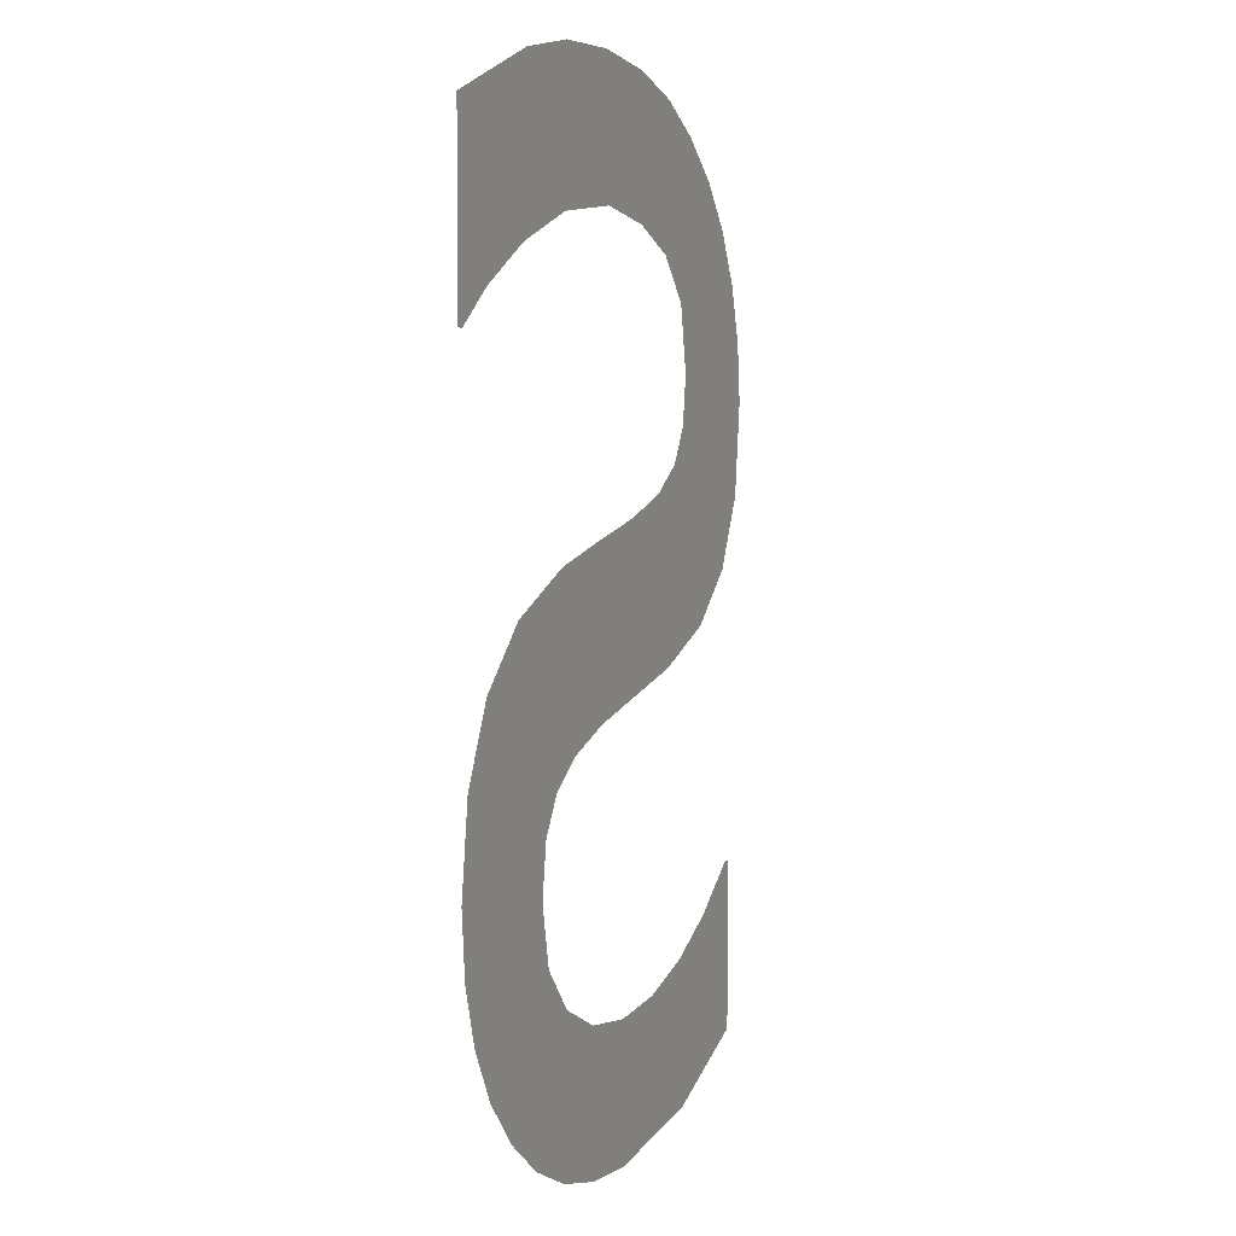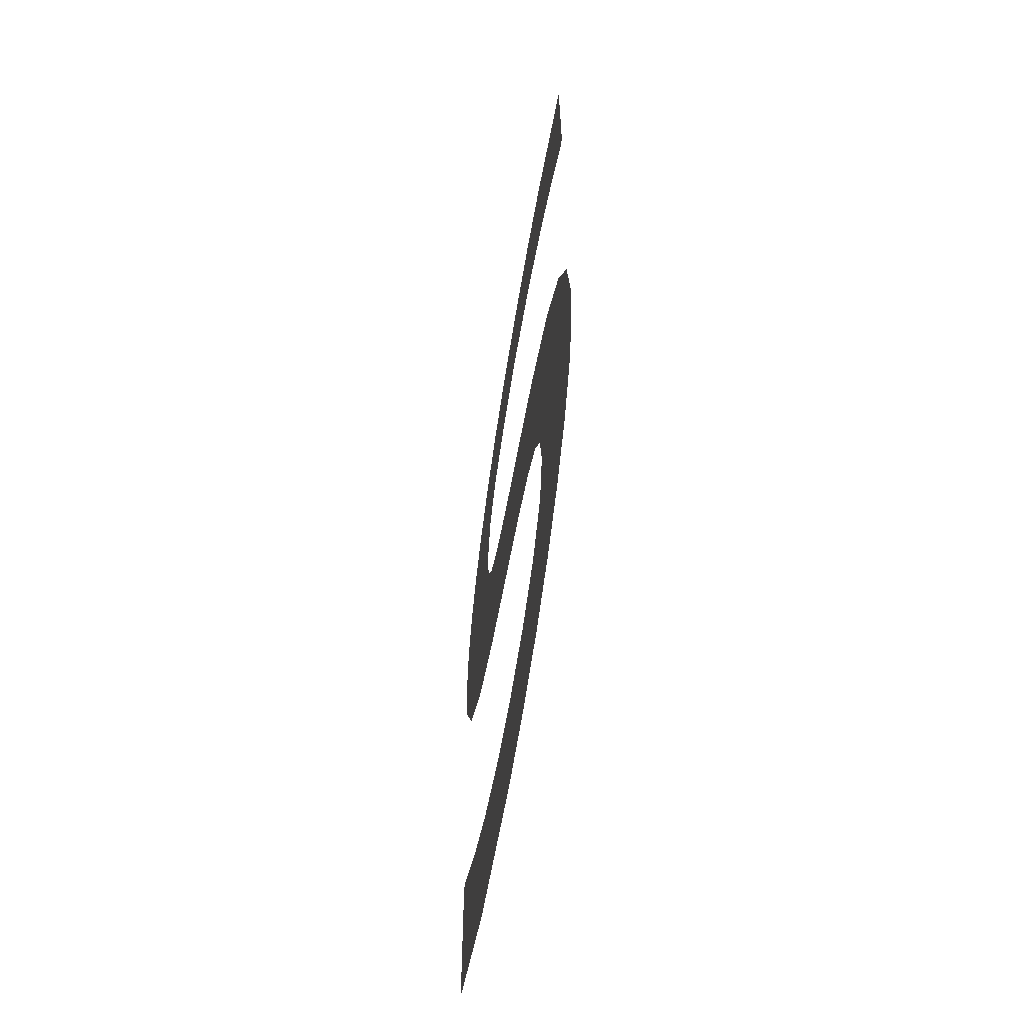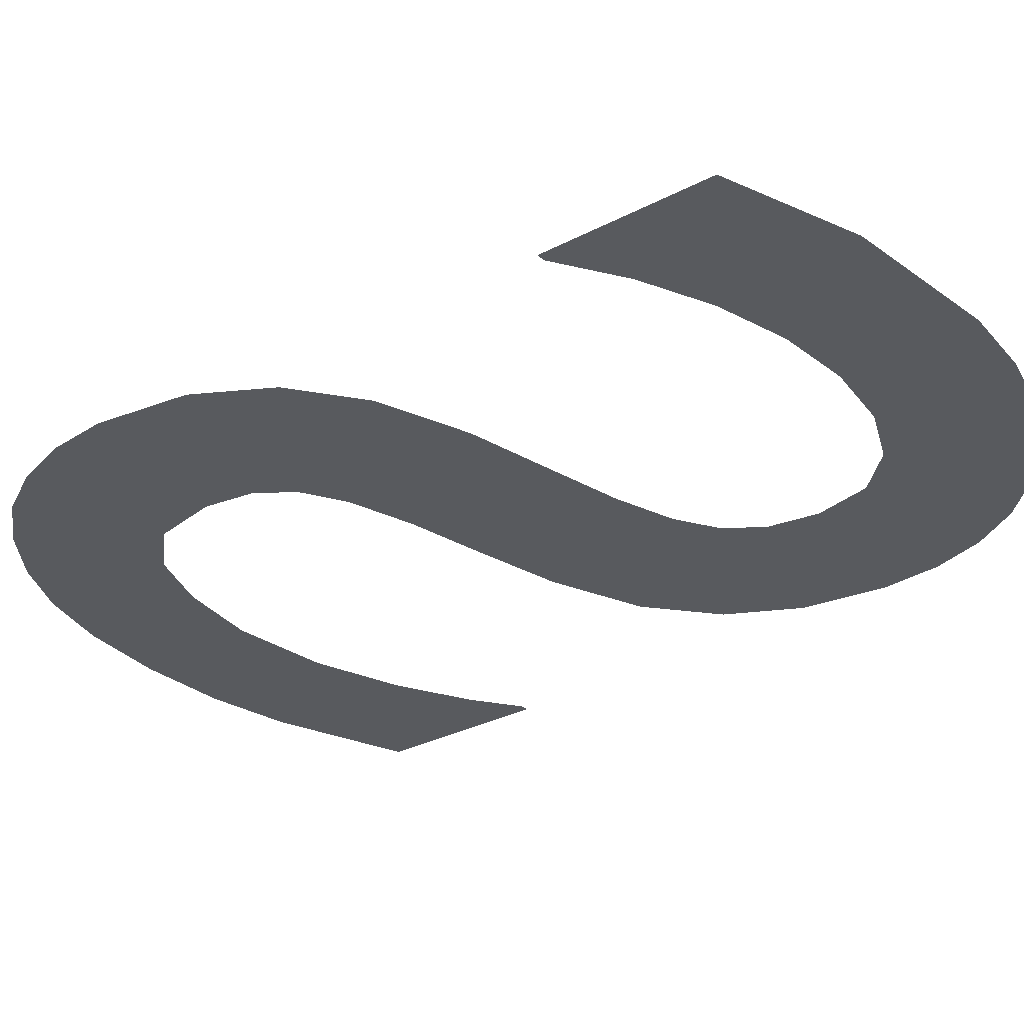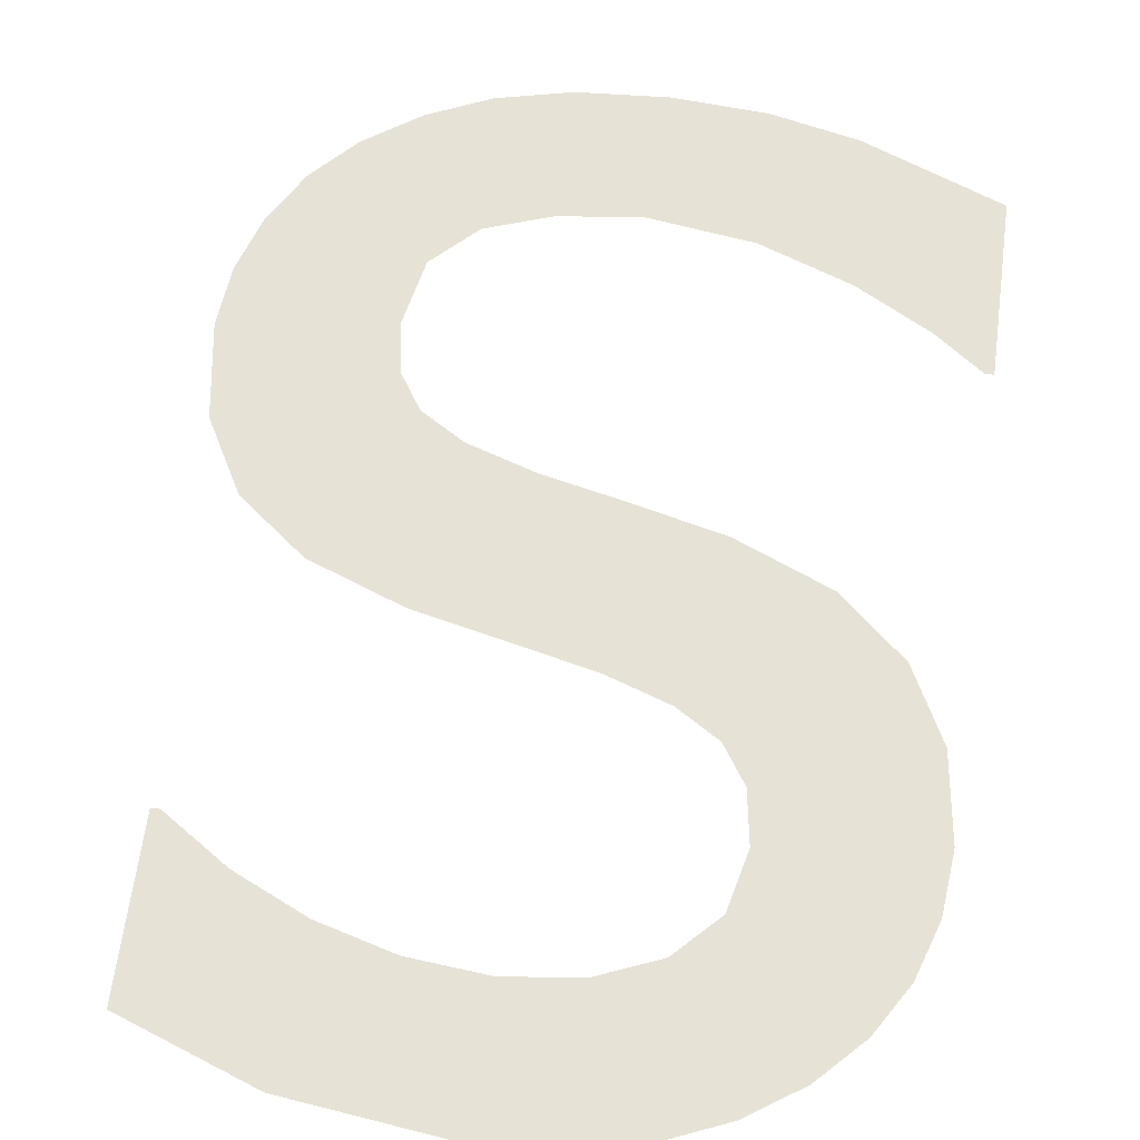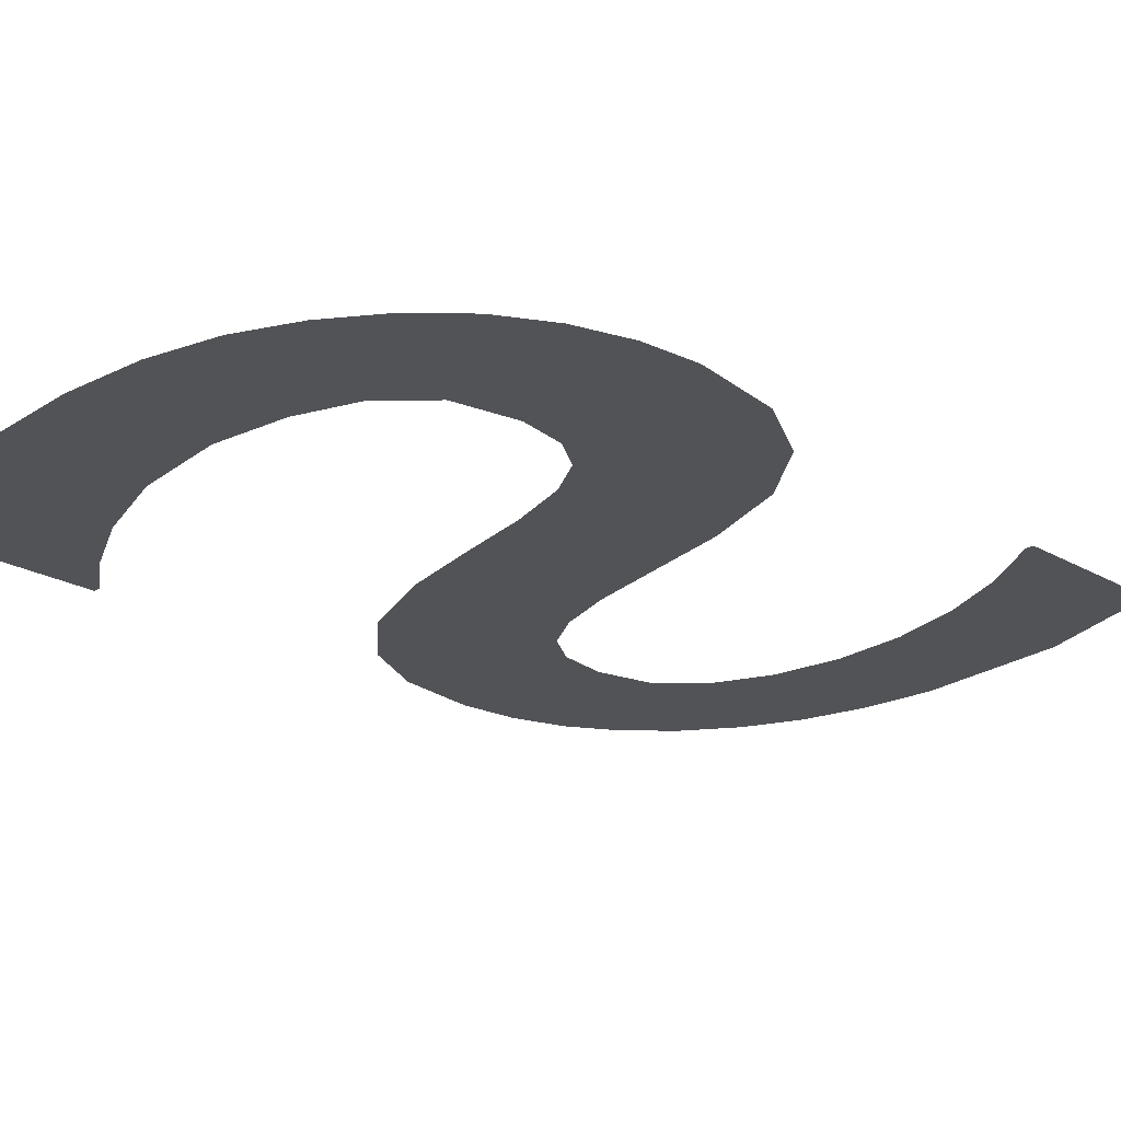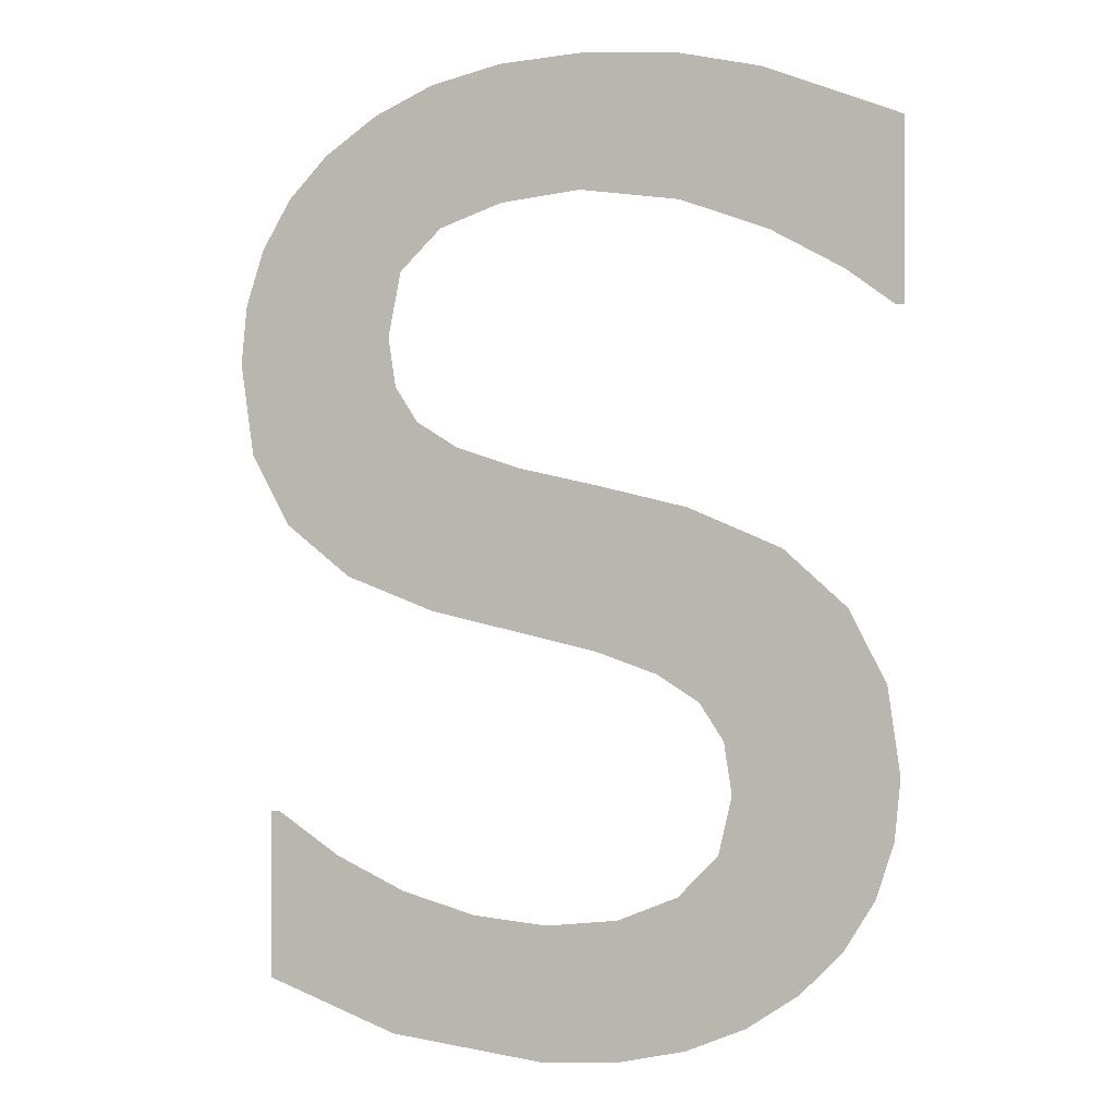
<metadata>
{"format":"obj","ext":"obj","renderer":"f3d","projection":"perspective","resolution":1024,"background":"white","views":[{"elev":2.9,"azim":-69.1,"up":"+Z"},{"elev":-63.0,"azim":-99.2,"up":"+Z"},{"elev":-30.8,"azim":127.0,"up":"+Y"},{"elev":63.1,"azim":-172.5,"up":"+Y"},{"elev":-21.8,"azim":44.7,"up":"+Y"},{"elev":-0.5,"azim":-161.9,"up":"+Z"}]}
</metadata>
<code>
o mesh53/mesh53-geometry#mesh53-geometry
v 0.326 -0.1202 -0.05345
v 0.3256 -0.1202 -0.05154
v 0.3255 -0.1202 -0.05325
v 0.3257 -0.1202 -0.05199
v 0.3253 -0.1202 -0.04972
v 0.3261 -0.1202 -0.05231
v 0.3251 -0.1202 -0.05298
v 0.3257 -0.1202 -0.05114
v 0.3265 -0.1202 -0.05356
v 0.3248 -0.1202 -0.05265
v 0.326 -0.1202 -0.04941
v 0.3265 -0.1202 -0.0525
v 0.3248 -0.1202 -0.05016
v 0.3259 -0.1202 -0.05086
v 0.3271 -0.1202 -0.0536
v 0.3246 -0.1202 -0.05227
v 0.3262 -0.1202 -0.05065
v 0.3271 -0.1202 -0.05257
v 0.3245 -0.1202 -0.05071
v 0.3267 -0.1202 -0.04924
v 0.3277 -0.1202 -0.05251
v 0.3244 -0.1202 -0.05185
v 0.3267 -0.1202 -0.05049
v 0.3283 -0.1202 -0.05345
v 0.3244 -0.1202 -0.05138
v 0.3273 -0.1202 -0.0491
v 0.3282 -0.1202 -0.05235
v 0.3273 -0.1202 -0.05035
v 0.3288 -0.1202 -0.0521
v 0.3278 -0.1202 -0.04893
v 0.3294 -0.1202 -0.05307
v 0.328 -0.1202 -0.05019
v 0.3293 -0.1202 -0.05176
v 0.3281 -0.1202 -0.04873
v 0.3294 -0.1202 -0.05176
v 0.3287 -0.1202 -0.04992
v 0.3283 -0.1202 -0.04845
v 0.3284 -0.1202 -0.04807
v 0.3285 -0.1202 -0.04634
v 0.3289 -0.1202 -0.04663
v 0.3283 -0.1202 -0.04756
v 0.3292 -0.1202 -0.04952
v 0.328 -0.1202 -0.04614
v 0.3292 -0.1202 -0.04696
v 0.3279 -0.1202 -0.04724
v 0.3294 -0.1202 -0.04735
v 0.3275 -0.1202 -0.04601
v 0.3295 -0.1202 -0.04897
v 0.3274 -0.1202 -0.04707
v 0.3296 -0.1202 -0.04779
v 0.3268 -0.1202 -0.047
v 0.3296 -0.1202 -0.04824
v 0.3268 -0.1202 -0.04597
v 0.3261 -0.1202 -0.04602
v 0.326 -0.1202 -0.04711
v 0.3254 -0.1202 -0.04616
v 0.3254 -0.1202 -0.04737
v 0.3248 -0.1202 -0.04768
v 0.3244 -0.1202 -0.04795
v 0.3244 -0.1202 -0.04658
v 0.3244 -0.1202 -0.04795
f 1 2 3
f 2 1 4
f 3 2 1
f 4 1 2
f 5 3 2
f 2 3 5
f 4 1 6
f 6 1 4
f 5 7 3
f 3 7 5
f 5 2 8
f 8 2 5
f 6 1 9
f 9 1 6
f 5 10 7
f 7 10 5
f 5 8 11
f 11 8 5
f 6 9 12
f 12 9 6
f 13 10 5
f 5 10 13
f 11 8 14
f 14 8 11
f 12 9 15
f 15 9 12
f 13 16 10
f 10 16 13
f 11 14 17
f 17 14 11
f 12 15 18
f 18 15 12
f 19 16 13
f 13 16 19
f 11 17 20
f 20 17 11
f 18 15 21
f 21 15 18
f 19 22 16
f 16 22 19
f 20 17 23
f 23 17 20
f 21 15 24
f 24 15 21
f 22 19 25
f 25 19 22
f 20 23 26
f 26 23 20
f 21 24 27
f 27 24 21
f 26 23 28
f 28 23 26
f 27 24 29
f 29 24 27
f 26 28 30
f 30 28 26
f 29 24 31
f 31 24 29
f 30 28 32
f 32 28 30
f 29 31 33
f 33 31 29
f 30 32 34
f 34 32 30
f 33 31 35
f 35 31 33
f 34 32 36
f 36 32 34
f 34 36 37
f 37 36 34
f 37 36 38
f 38 36 37
f 38 36 39
f 39 36 38
f 39 36 40
f 40 36 39
f 39 41 38
f 38 41 39
f 40 36 42
f 42 36 40
f 43 41 39
f 39 41 43
f 40 42 44
f 44 42 40
f 43 45 41
f 41 45 43
f 44 42 46
f 46 42 44
f 47 45 43
f 43 45 47
f 46 42 48
f 48 42 46
f 47 49 45
f 45 49 47
f 46 48 50
f 50 48 46
f 47 51 49
f 49 51 47
f 50 48 52
f 52 48 50
f 53 51 47
f 47 51 53
f 54 51 53
f 53 51 54
f 54 55 51
f 51 55 54
f 56 55 54
f 54 55 56
f 56 57 55
f 55 57 56
f 56 58 57
f 57 58 56
f 56 59 58
f 58 59 56
f 60 59 56
f 56 59 60
f 59 60 61
f 61 60 59

</code>
